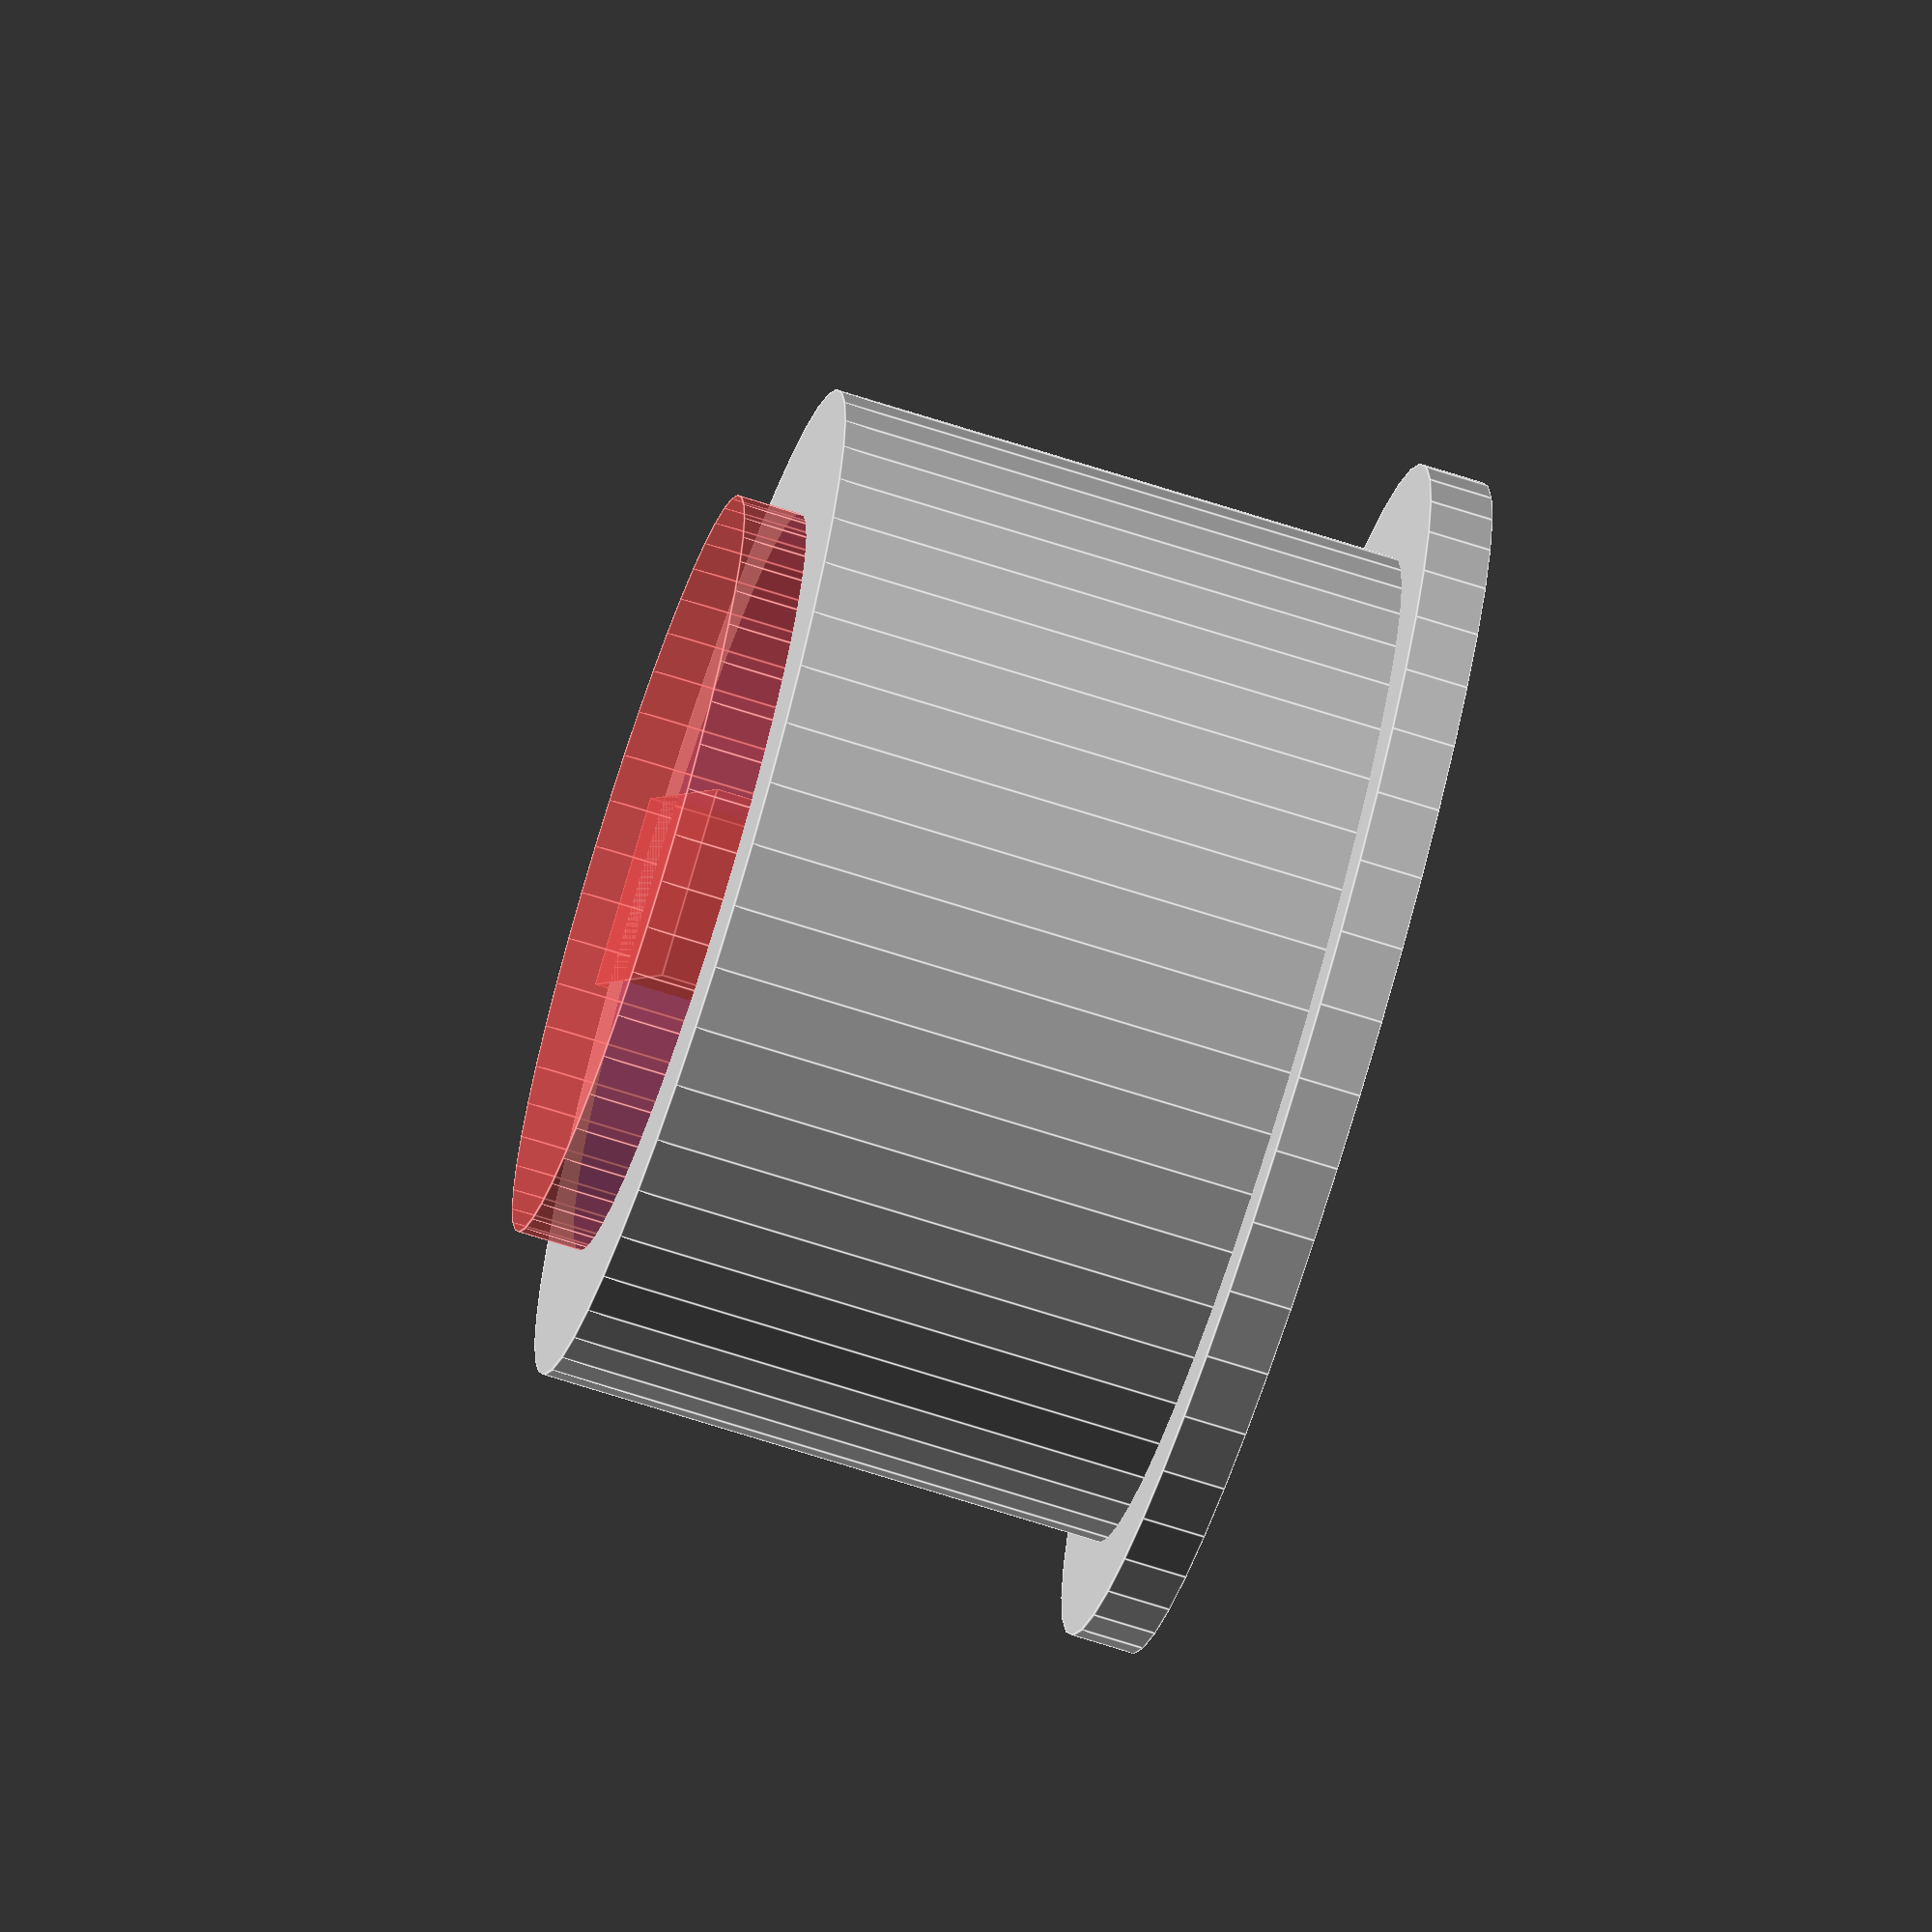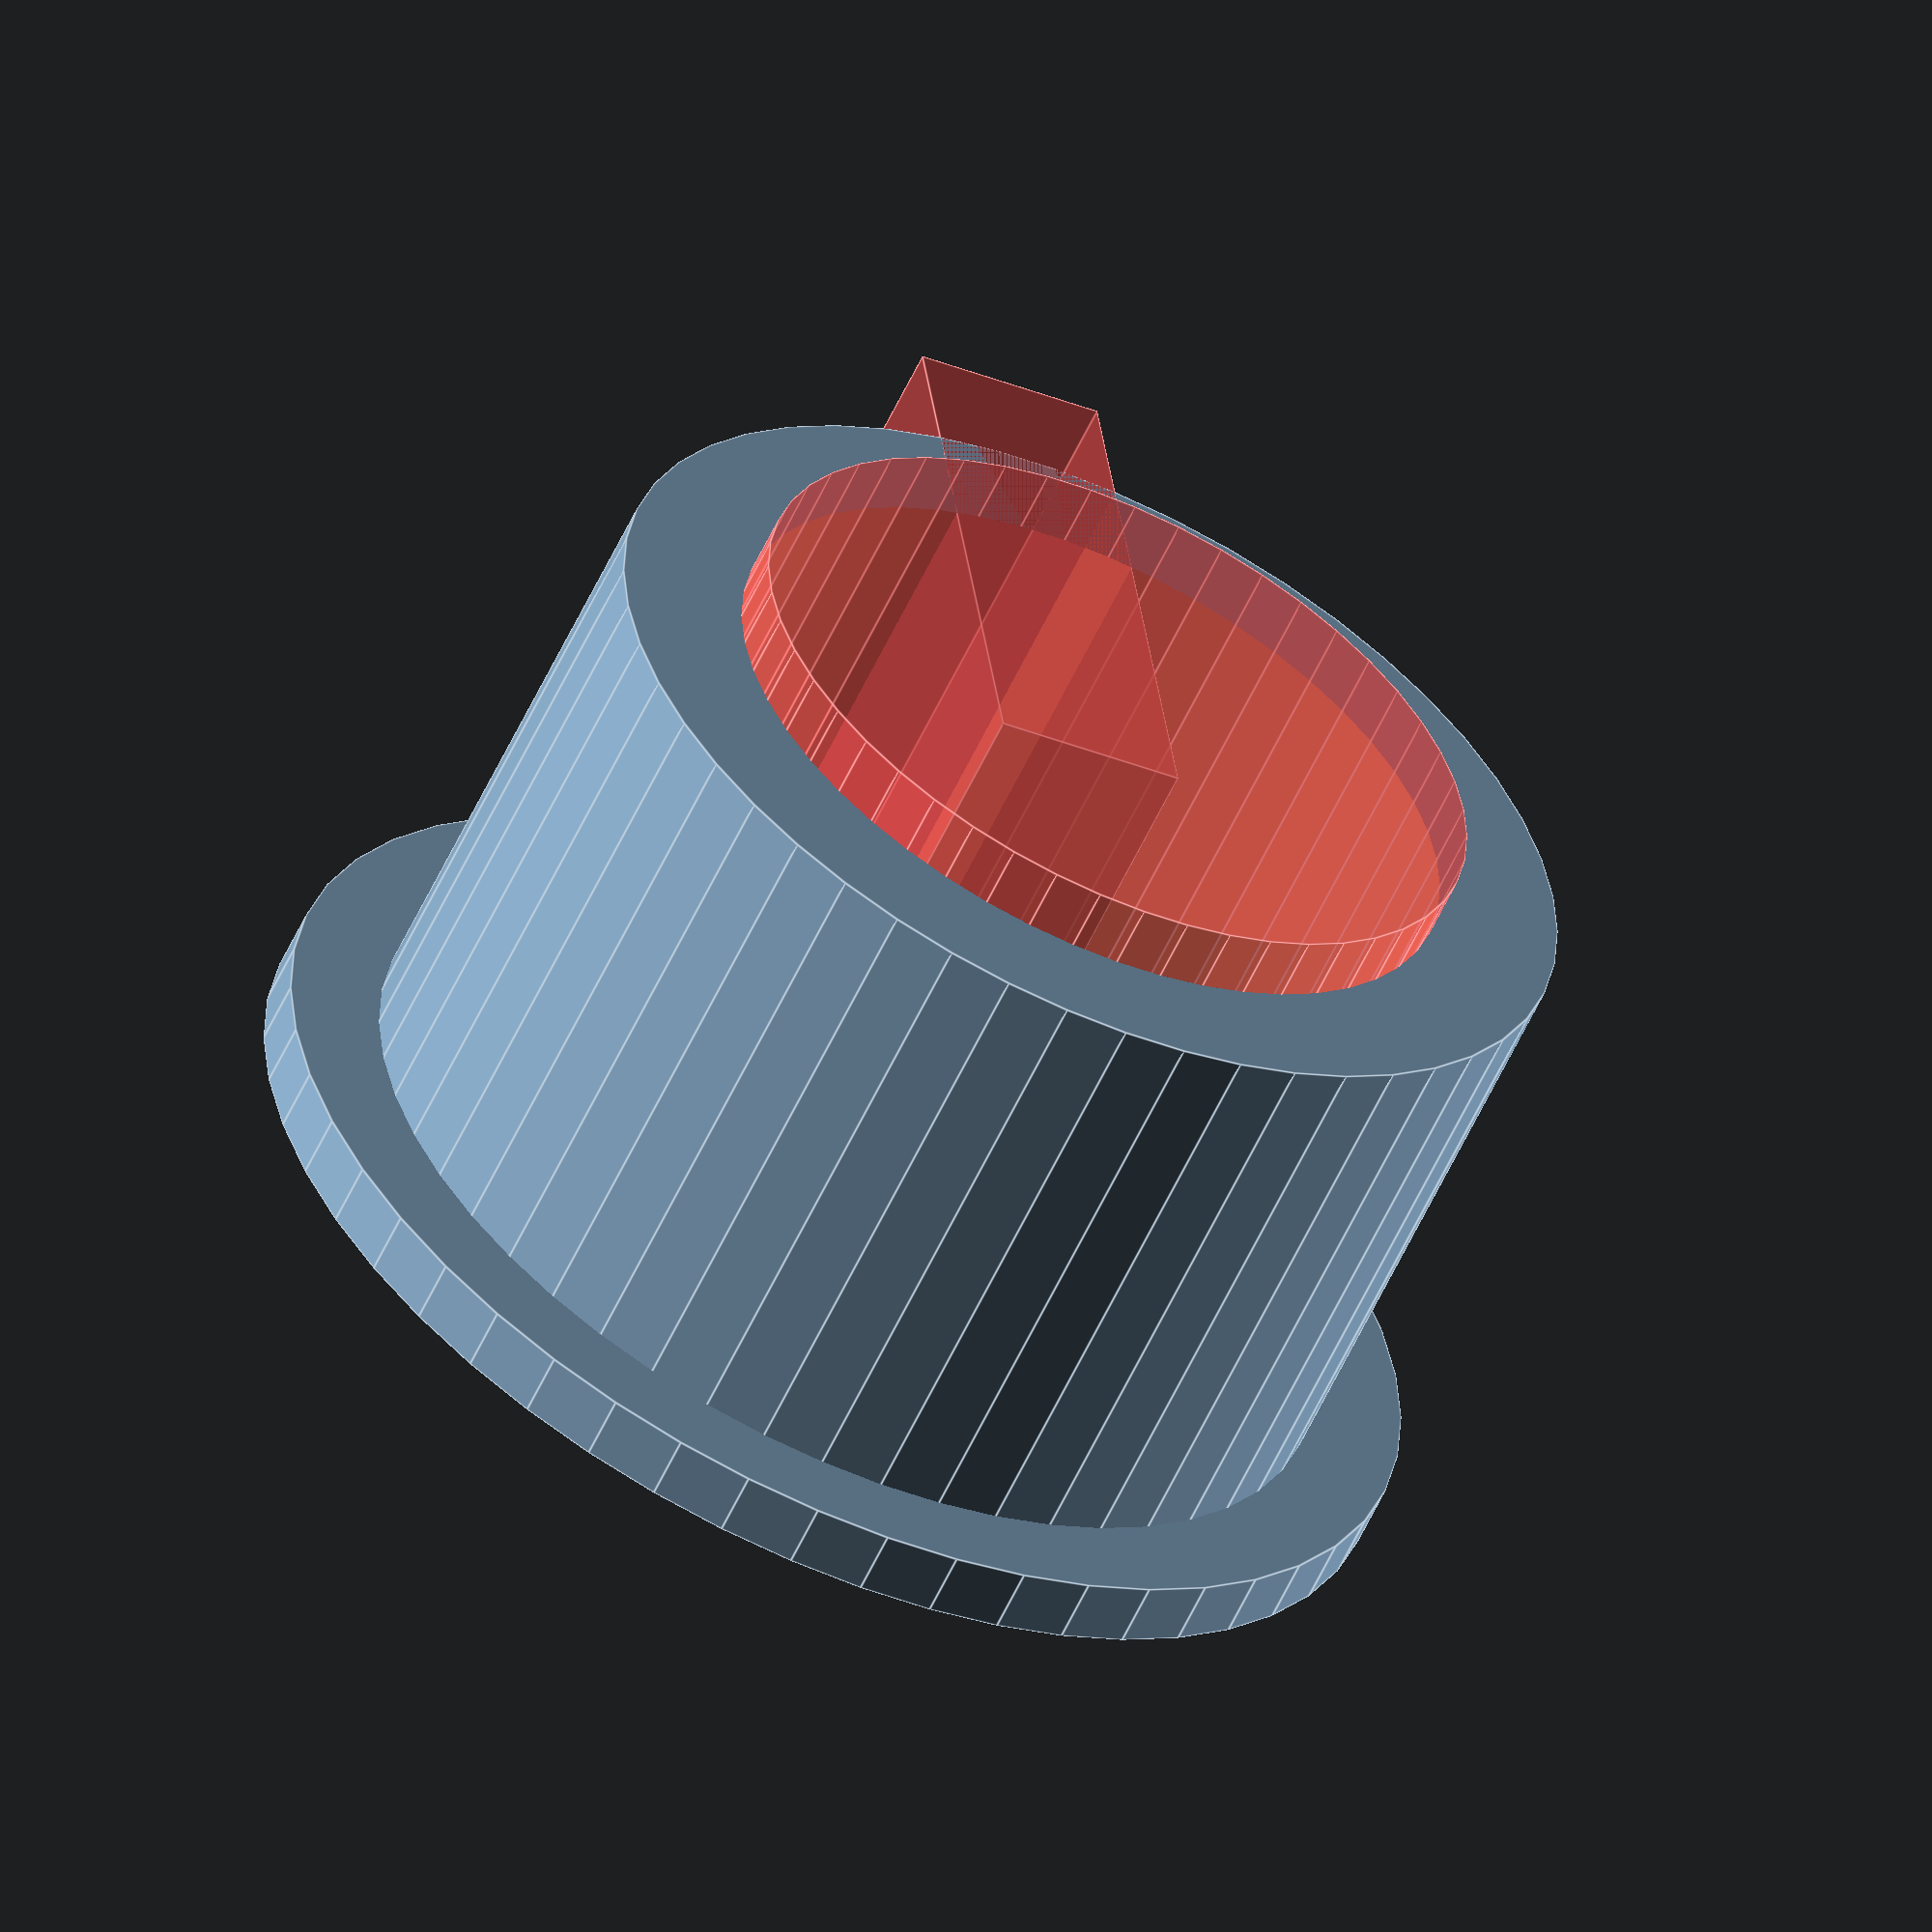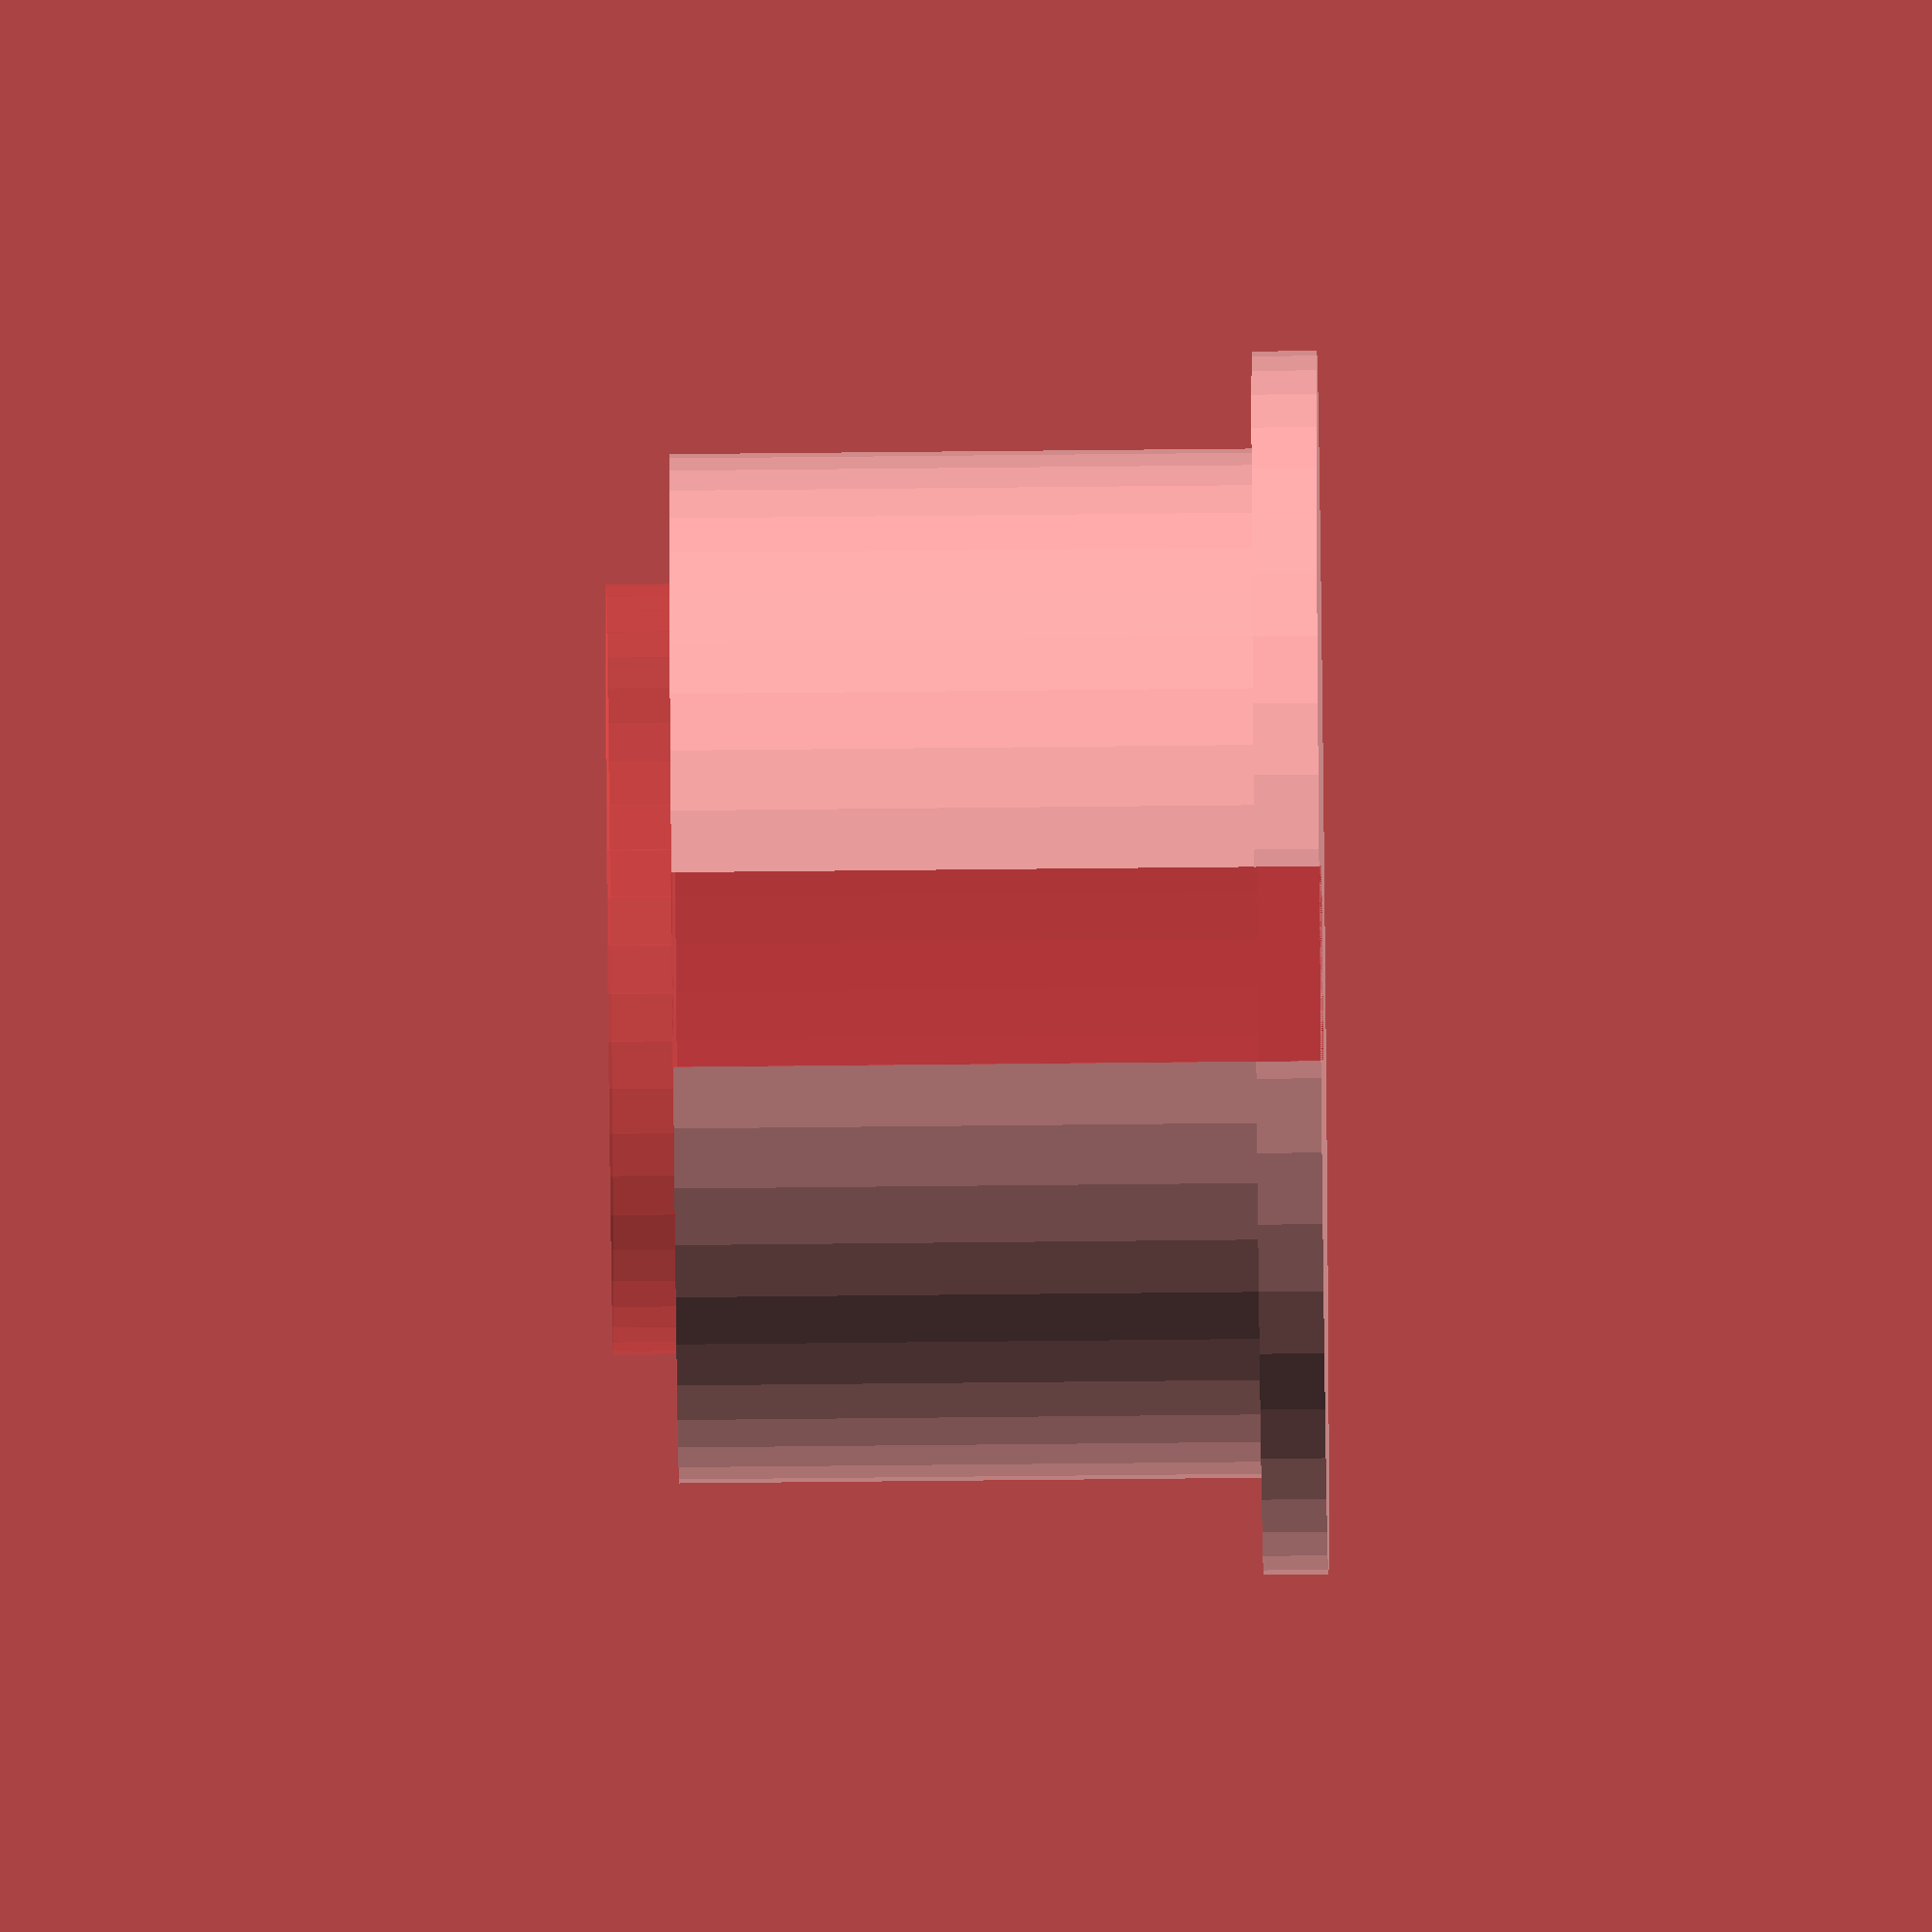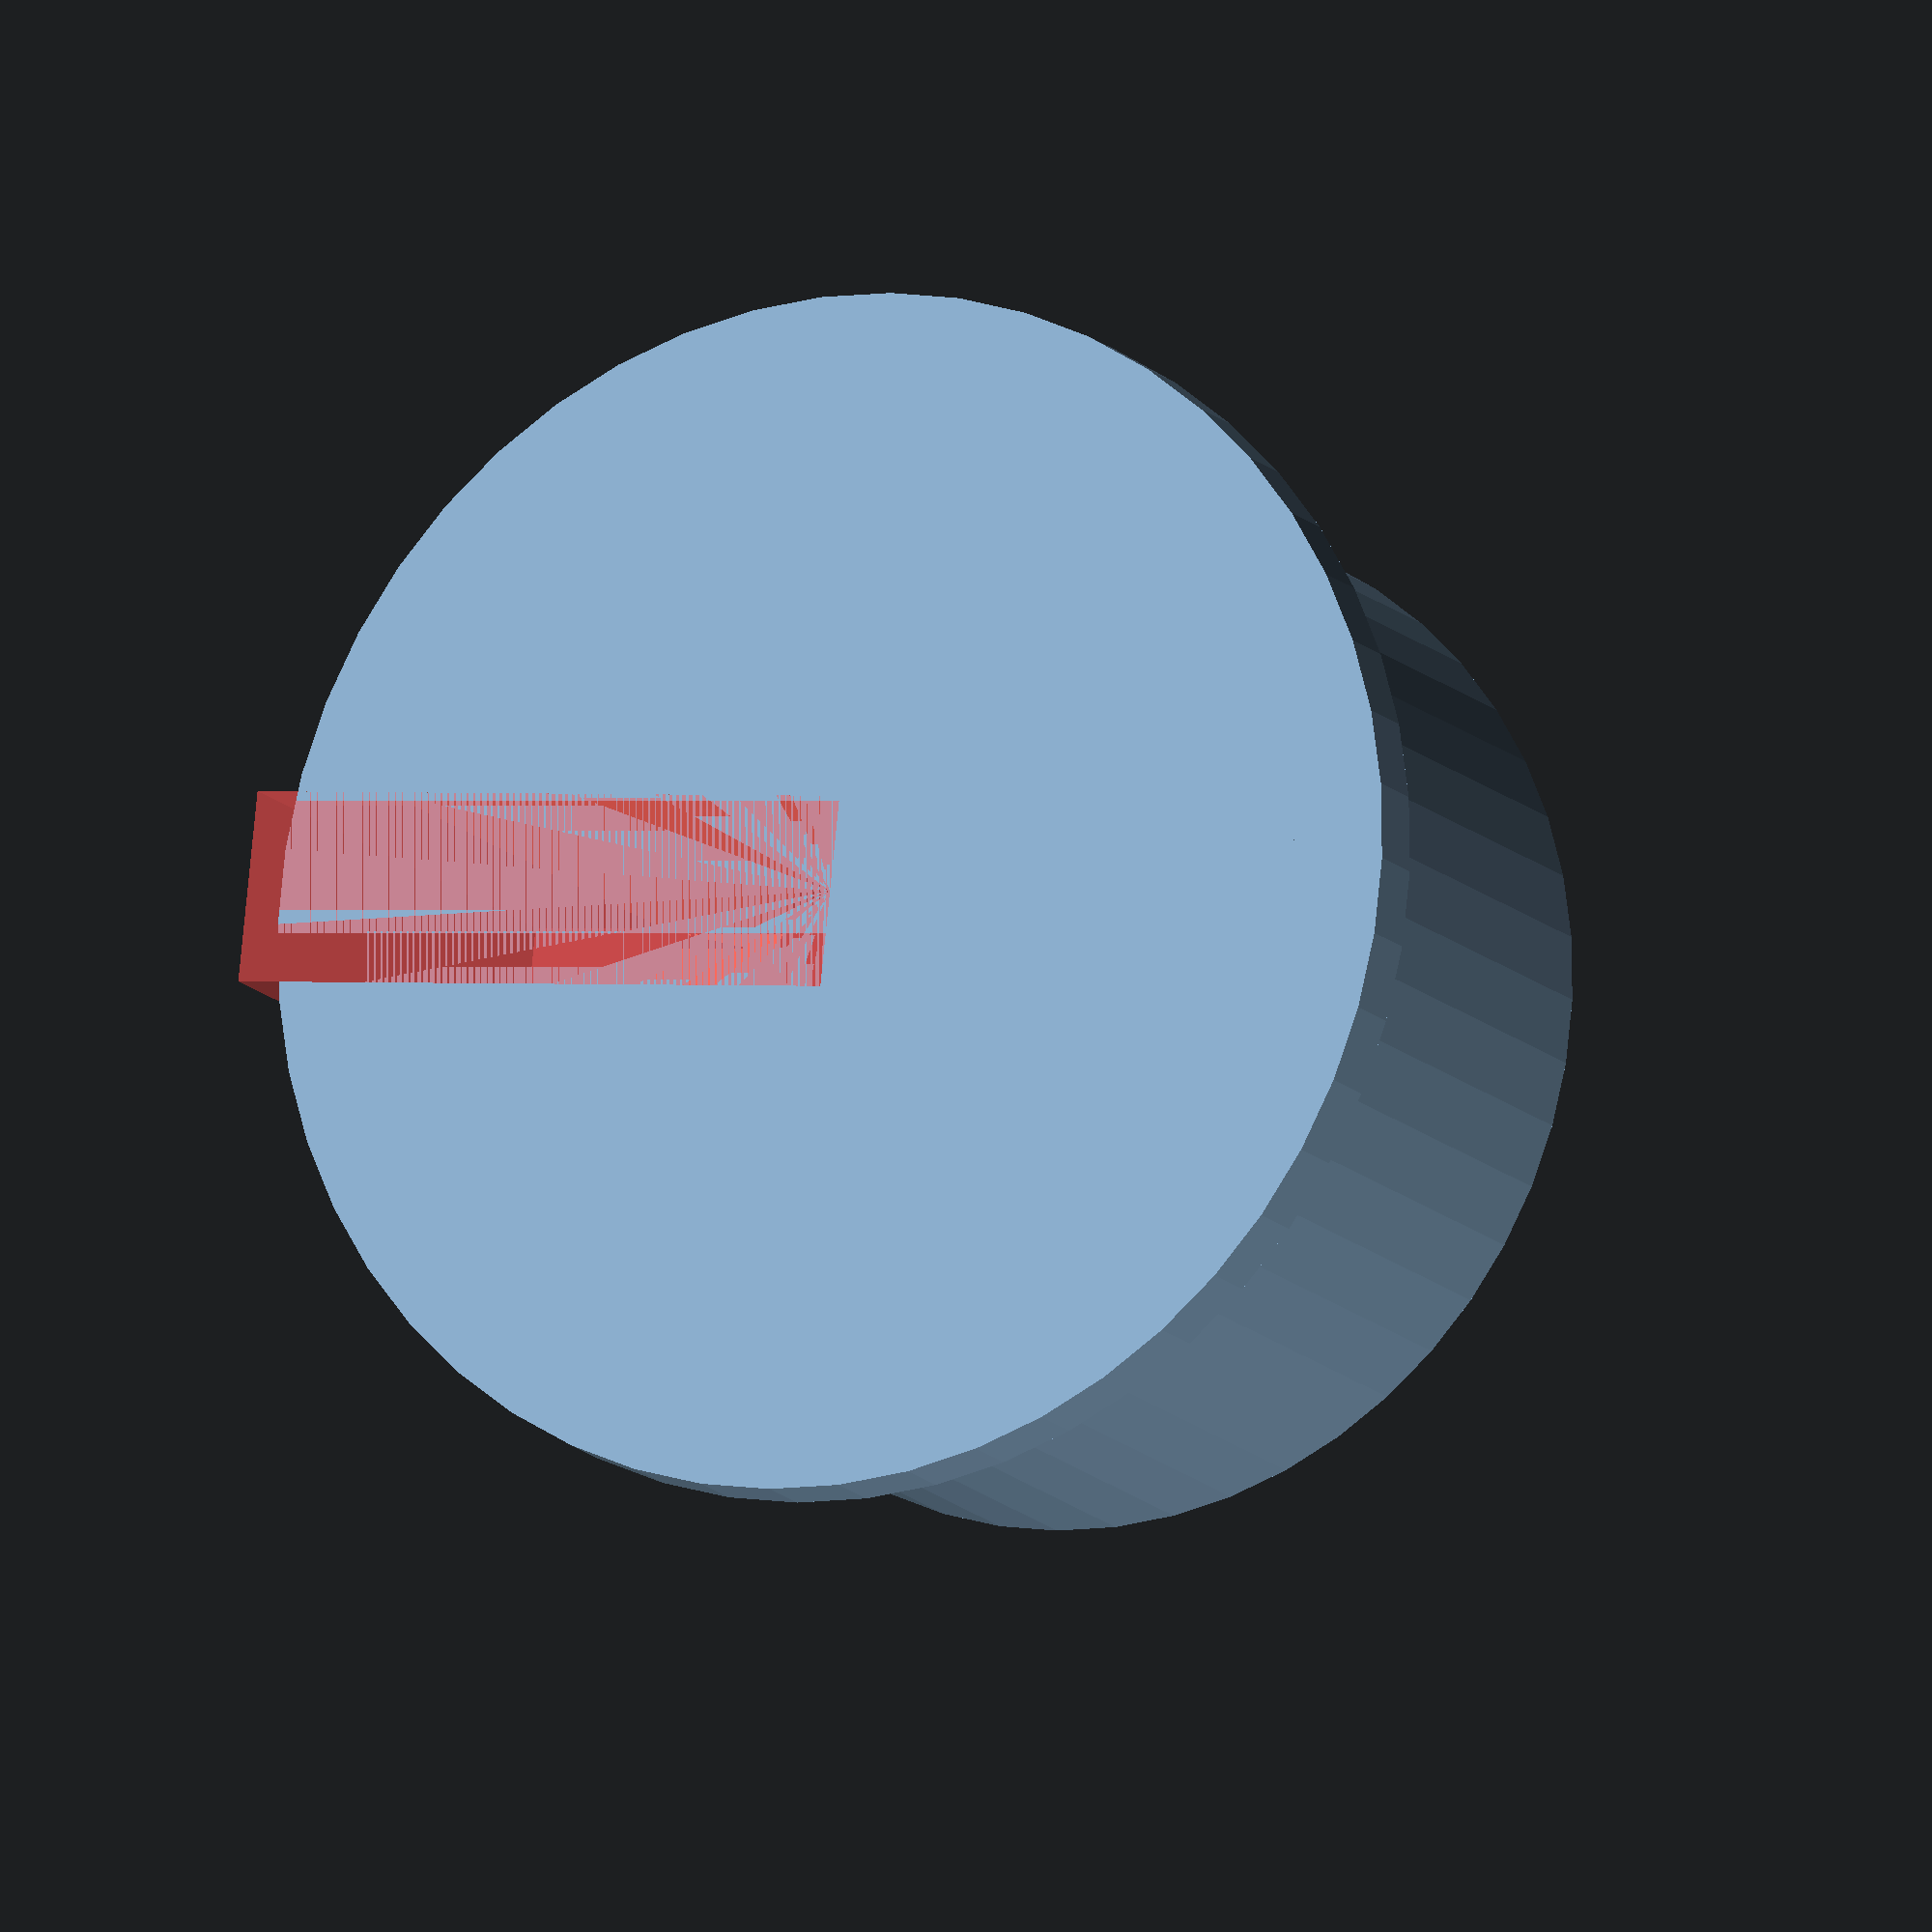
<openscad>
$fn=50;

module plug(holeDiameter, plugHeight, slotWidth, slotLength, isHollow=true) {
    topwall=1;
    sidewall=4;
    difference() {
        union() {
            cylinder(plugHeight,d=holeDiameter);
            cylinder(topwall,d=holeDiameter+3);  // hardcode overlap
        }
        #translate([-slotWidth/2,0,0]) cube([slotWidth,plugHeight,plugHeight]);
        if (isHollow) {
            #translate([0,0,topwall]) cylinder(plugHeight,d=holeDiameter-sidewall);
        }
    }
    
}

// thin ethernet is 5,10
plug(5/8*25.4, 10, 3, 10);



</openscad>
<views>
elev=251.6 azim=159.9 roll=107.6 proj=o view=edges
elev=238.5 azim=172.1 roll=204.8 proj=o view=edges
elev=246.0 azim=336.1 roll=89.4 proj=o view=wireframe
elev=193.5 azim=263.7 roll=334.6 proj=o view=wireframe
</views>
